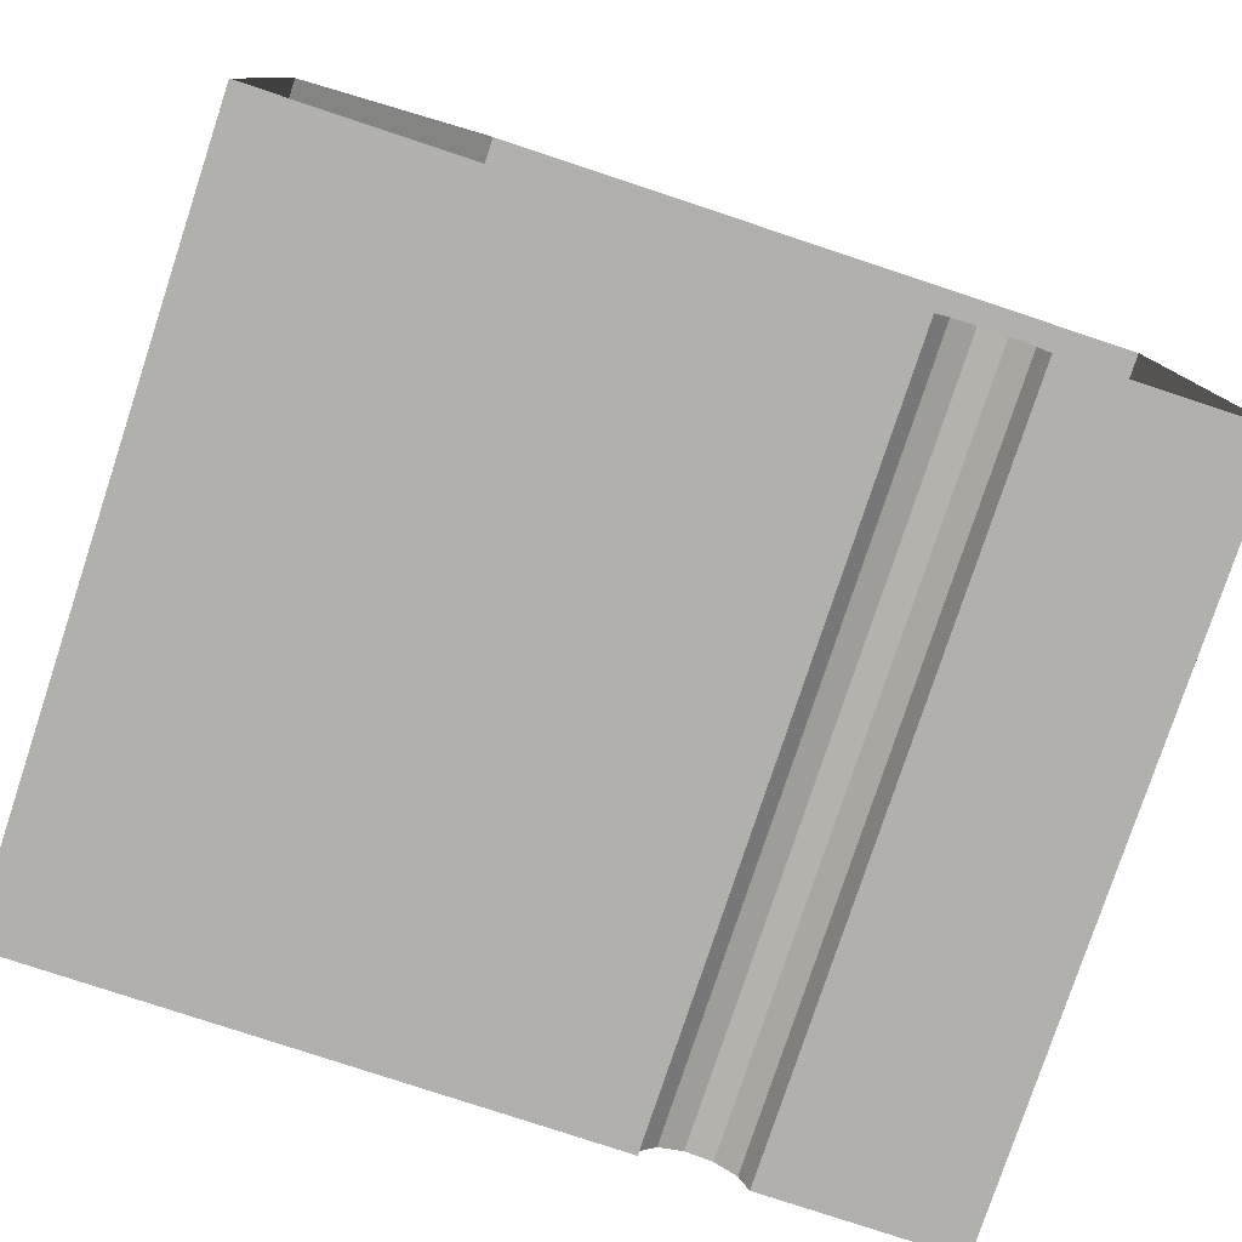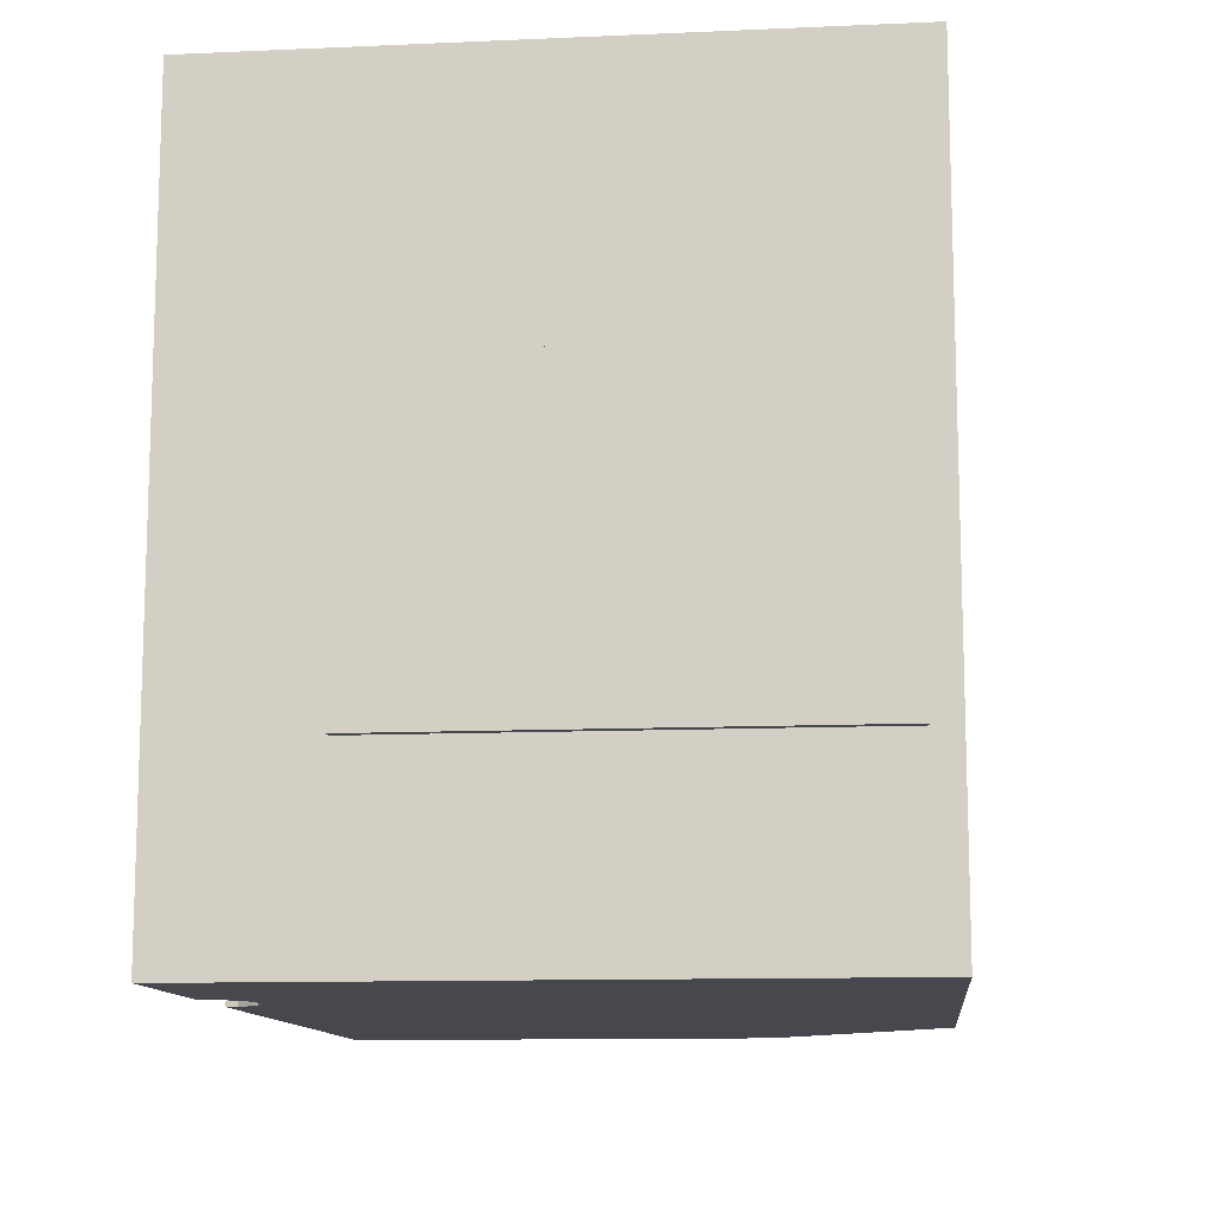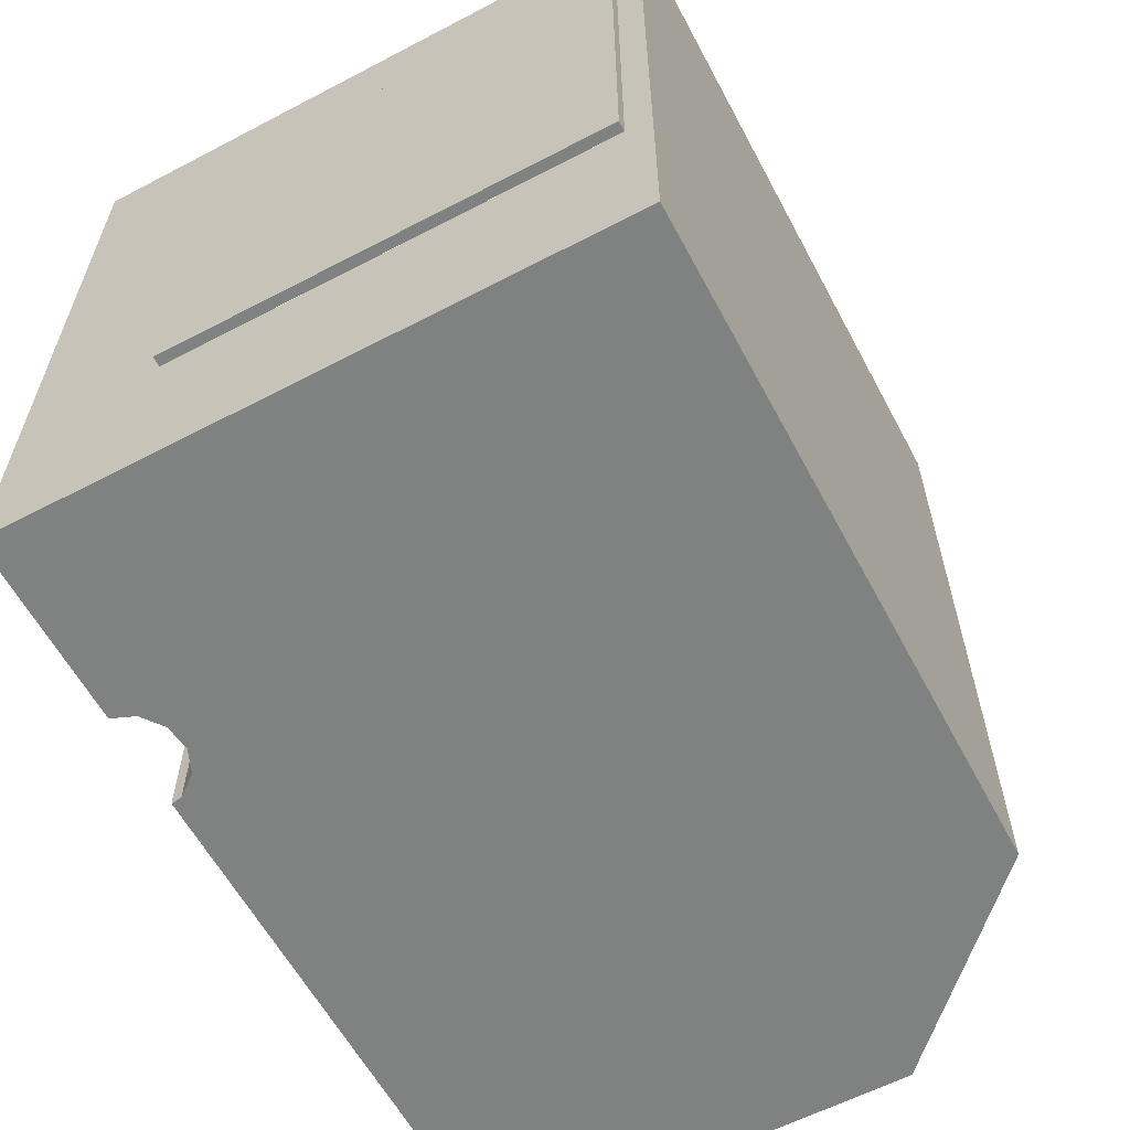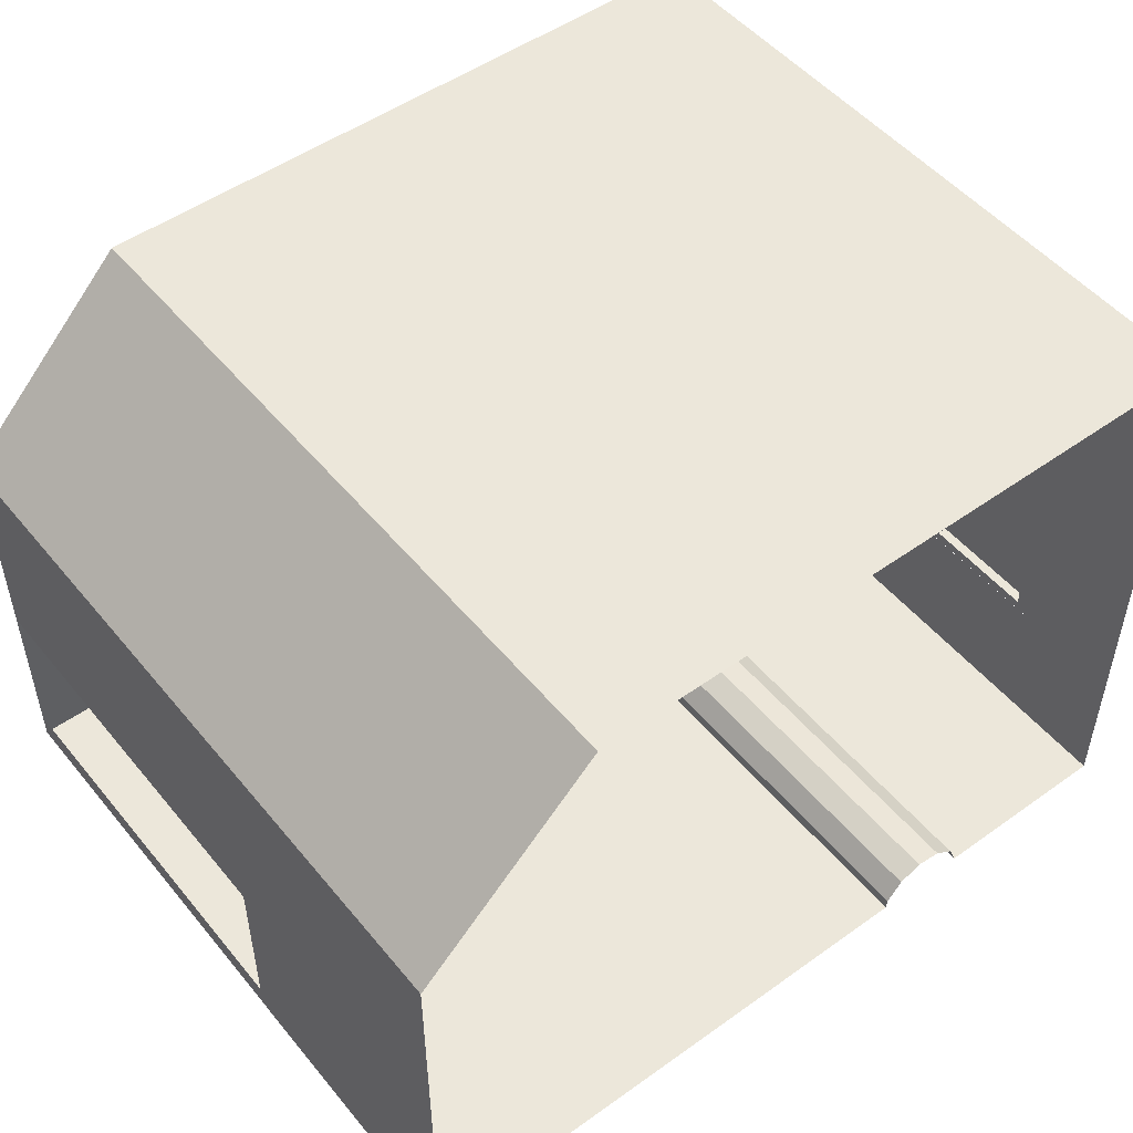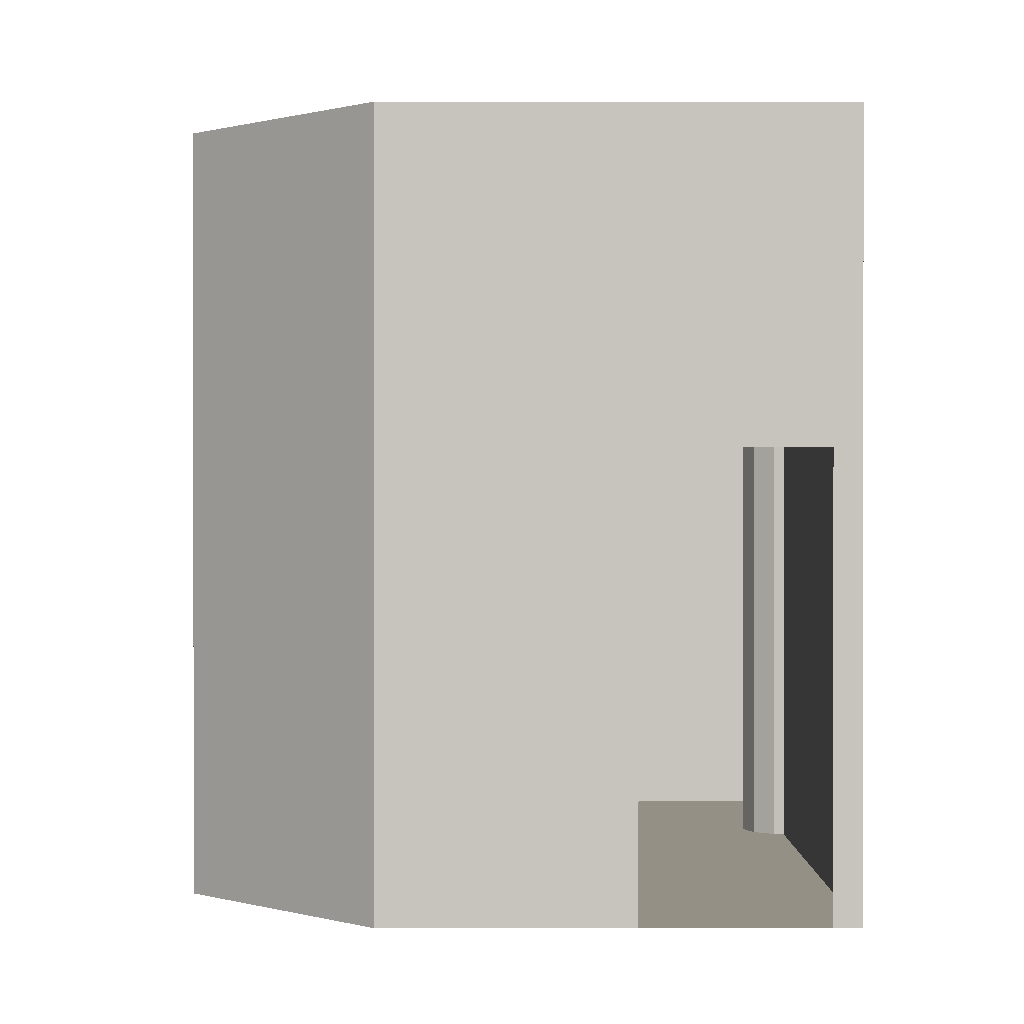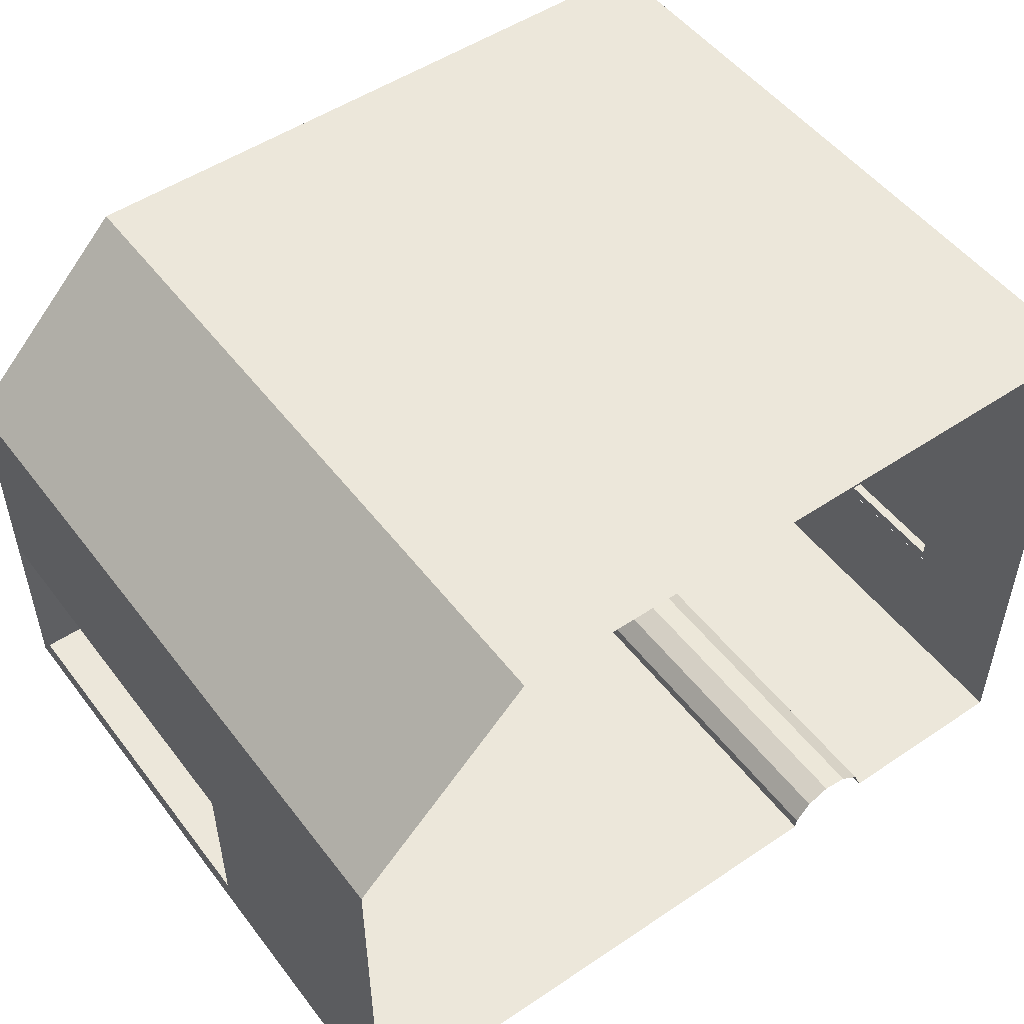
<metadata>
{"format":"obj","ext":"obj","renderer":"f3d","projection":"perspective","resolution":1024,"background":"white","views":[{"elev":-78.8,"azim":161.7,"up":"+Z"},{"elev":-11.7,"azim":-84.0,"up":"+Y"},{"elev":-60.3,"azim":-61.9,"up":"+Y"},{"elev":50.4,"azim":142.0,"up":"+Z"},{"elev":0.4,"azim":89.6,"up":"+Y"},{"elev":51.0,"azim":143.8,"up":"+Z"}]}
</metadata>
<code>
g Mesh1 ventana1_1 FRD038 Model
v 1.54 9.901 -35.5
v 1.49 9.901 -33.4
v 1.54 9.901 -33.4
f 1 2 3
v 1.49 9.901 -35.5
f 2 1 4
f 3 2 1
v 1.54 10.5 -33.4
f 2 5 3
v 1.49 10.5 -33.4
f 5 2 6
f 3 5 2
v 1.54 10.55 -33.35
f 7 3 5
v 1.54 9.851 -33.35
f 8 3 7
v 1.54 9.851 -35.55
f 8 9 3
v 1.54 9.851 -34.5
f 9 8 10
f 10 8 9
v 1.49 9.851 -33.35
f 10 11 8
v 1.49 9.851 -34.5
f 11 10 12
f 8 11 10
v 1.54 9.011 -33.35
f 11 13 8
v 1.49 9.011 -33.35
f 13 11 14
f 8 13 11
v 1.54 9.143 -33.37
f 13 15 8
v 1.54 9.008 -33.37
f 13 16 15
v 1.54 8.501 -33.4
f 13 17 16
v 1.54 8.451 -33.35
f 18 17 13
v 1.54 8.501 -34.5
f 18 19 17
v 1.54 8.451 -34.5
f 19 18 20
f 20 18 19
v 1.49 8.451 -34.5
f 18 21 20
v 1.49 8.451 -33.35
f 21 18 22
f 22 18 21
f 18 14 22
f 14 18 13
f 13 18 14
f 13 17 18
f 16 17 13
v 1.54 9.008 -33.39
f 16 17 23
f 23 17 16
v 1.54 9.801 -33.4
f 24 23 17
v 1.54 9.143 -33.39
f 23 24 25
f 17 23 24
f 25 24 23
f 25 24 15
f 15 24 25
f 8 15 24
f 8 15 13
f 24 15 8
f 8 24 10
f 10 24 8
v 1.54 9.801 -34.45
f 26 10 24
v 1.54 9.801 -34.5
f 26 27 10
v 1.54 8.501 -34.45
f 28 27 26
f 27 28 19
f 19 28 27
f 17 19 28
f 17 19 18
f 28 19 17
v 1.49 8.501 -33.4
f 28 29 17
v 1.49 8.501 -34.45
f 29 28 30
f 17 29 28
f 29 24 17
v 1.49 9.801 -33.4
f 24 29 31
f 17 24 29
f 31 29 24
v 1.49 9.008 -33.39
f 31 32 29
v 1.49 9.143 -33.39
f 32 31 33
f 29 32 31
v 1.49 9.008 -33.37
f 34 29 32
f 14 29 34
f 22 29 14
v 1.49 8.501 -34.5
f 22 35 29
f 35 22 21
f 21 22 35
f 29 35 22
f 29 35 30
f 30 35 29
v 1.49 9.801 -34.5
f 36 30 35
v 1.49 9.801 -34.45
f 30 36 37
f 35 30 36
f 37 36 30
f 37 36 12
f 12 36 37
f 27 12 36
f 12 27 10
f 10 27 12
f 10 27 26
v 1.54 9.801 -35.5
f 10 27 38
f 38 27 10
v 1.49 9.801 -35.5
f 27 39 38
f 39 27 36
f 36 27 39
f 36 12 27
f 12 36 39
f 39 36 12
v 1.49 8.501 -35.5
f 36 40 39
f 40 36 35
f 35 36 40
f 27 35 36
f 35 27 19
f 19 27 35
f 36 35 27
f 19 21 35
f 21 19 20
f 20 19 21
v 1.54 8.451 -35.55
f 41 19 20
v 1.54 8.501 -35.5
f 19 41 42
f 20 19 41
f 42 41 19
v 1.54 9.008 -35.54
f 42 41 43
f 43 41 42
f 43 41 9
f 9 41 43
v 1.49 8.451 -35.55
f 44 9 41
v 1.49 9.851 -35.55
f 9 44 45
f 41 9 44
f 45 44 9
v 1.49 9.008 -35.54
f 46 44 45
f 40 44 46
f 35 44 40
f 44 35 21
f 21 35 44
f 35 21 19
f 42 35 19
f 35 42 40
f 19 35 42
f 40 42 35
f 42 39 40
f 39 42 38
f 38 42 39
v 1.54 9.008 -35.52
f 42 47 38
f 47 42 43
f 38 47 42
v 1.54 9.143 -35.52
f 38 47 48
f 48 47 38
v 1.49 9.008 -35.52
f 49 48 47
v 1.49 9.143 -35.52
f 48 49 50
f 47 48 49
v 1.54 9.143 -35.54
f 47 51 48
f 51 47 43
f 43 47 51
f 43 42 47
f 43 49 47
f 49 43 46
f 47 49 43
f 46 43 49
f 46 51 43
v 1.49 9.143 -35.54
f 51 46 52
f 43 51 46
f 43 9 51
f 51 9 43
f 51 9 48
f 48 9 51
f 48 9 38
f 38 9 48
f 38 9 10
f 10 9 38
f 9 12 10
f 12 9 45
f 10 12 9
f 12 10 11
f 45 11 12
f 11 45 2
f 12 11 45
f 11 31 12
v 1.49 9.143 -33.37
f 11 53 31
f 14 53 11
f 14 34 53
f 34 29 14
f 32 29 34
f 33 34 32
f 34 33 53
f 32 34 33
f 34 23 32
f 23 34 16
f 16 34 23
f 34 15 16
f 15 34 53
f 16 15 34
f 16 25 15
f 25 16 23
f 23 16 25
f 15 25 16
f 25 53 15
f 53 25 33
f 15 53 25
f 53 34 15
f 53 33 34
f 33 25 53
f 33 23 25
f 23 33 32
f 25 23 33
f 32 33 23
f 33 31 32
f 33 31 53
f 53 31 33
f 31 53 11
f 11 53 14
f 53 34 14
f 14 11 13
f 12 31 11
f 37 12 31
f 31 12 37
f 29 37 31
f 37 29 30
f 30 29 37
f 30 28 29
f 28 37 30
f 37 28 26
f 26 28 37
f 26 27 28
f 30 37 28
f 24 37 26
f 37 24 31
f 31 24 37
f 26 37 24
f 24 10 26
f 31 37 29
f 32 23 34
f 15 16 13
f 14 29 22
f 22 14 18
f 2 45 11
f 45 4 2
v 1.49 10.55 -35.55
f 4 45 54
f 2 4 45
f 4 1 2
v 1.49 10.5 -35.5
f 1 55 4
v 1.54 10.5 -35.5
f 55 1 56
f 56 1 55
v 1.54 10.55 -35.55
f 1 57 56
f 1 9 57
f 9 1 3
f 3 1 9
f 57 9 1
f 45 57 9
f 57 45 54
f 9 57 45
f 54 45 57
f 54 45 4
f 4 54 55
f 55 54 4
f 55 54 6
f 6 54 55
v 1.49 10.55 -33.35
f 58 6 54
f 58 2 6
f 11 2 58
f 58 2 11
f 6 2 58
f 6 2 5
f 4 6 2
f 6 4 55
f 2 6 4
f 55 4 6
f 4 55 1
f 55 5 6
f 5 55 56
f 6 5 55
f 56 55 5
f 56 57 5
f 56 57 1
f 5 57 56
f 7 5 57
f 5 3 7
f 7 3 8
f 3 9 8
f 58 8 7
f 8 58 11
f 7 8 58
f 11 58 8
f 57 58 7
f 58 57 54
f 7 58 57
f 54 57 58
f 54 6 58
f 57 5 7
f 45 9 12
f 39 45 12
f 50 45 39
f 52 45 50
f 46 45 52
f 45 44 46
f 46 44 40
f 40 44 35
f 49 40 46
f 40 49 39
f 39 49 40
f 39 49 50
f 50 49 39
f 49 52 50
f 52 49 46
f 46 49 52
f 46 40 49
f 50 52 49
f 50 51 52
f 51 50 48
f 48 50 51
f 50 49 48
f 52 51 50
f 52 46 51
f 52 45 46
f 50 45 52
f 39 45 50
f 12 45 39
f 48 51 47
f 39 40 36
f 40 39 42
f 38 39 27
f 44 20 21
f 20 44 41
f 21 20 44
f 20 21 18
f 41 44 20
g Mesh2 ventana1_1 FRD038 Model
l 2 4
l 2 3
l 6 2
l 55 6
l 4 55
l 4 1
l 3 1
l 5 3
l 6 5
l 56 5
l 55 56
l 1 56
g Mesh3 ventana1_1 FRD038 Model
l 44 41
l 44 45
l 21 44
l 35 21
l 35 19
l 36 35
l 39 36
l 39 38
l 40 39
l 40 42
l 35 40
l 42 38
l 19 42
l 19 20
l 27 19
l 38 27
l 10 27
l 10 8
l 12 10
l 12 11
l 45 12
l 45 54
l 45 9
l 41 9
l 20 41
l 21 20
l 22 21
l 14 22
l 11 14
l 58 11
l 54 58
l 54 57
l 9 57
l 9 10
l 57 7
l 7 8
l 58 7
l 11 8
l 8 13
l 14 13
l 13 18
l 22 18
l 18 20
l 12 36
l 36 27
g Mesh4 ventana1_1 FRD038 Model
l 51 43
l 48 51
l 50 48
l 50 52
l 49 50
l 46 49
l 52 46
l 52 51
l 46 43
l 43 47
l 47 48
l 49 47
g Mesh5 ventana1_1 FRD038 Model
l 53 33
l 34 53
l 32 34
l 33 32
l 33 25
l 15 25
l 16 15
l 23 16
l 25 23
l 32 23
l 34 16
l 53 15
g Mesh6 ventana1_1 FRD038 Model
l 37 30
l 37 31
l 37 26
l 26 28
l 26 24
l 24 17
l 31 24
l 31 29
l 29 30
l 29 17
l 17 28
l 30 28
g Mesh7 FRD038 Model
v 2.967 7.551 -36.21
v 2.889 11.15 -36.1
v 2.889 7.551 -36.1
f 59 60 61
v 2.967 11.15 -36.21
f 60 59 62
f 61 60 59
v 2.769 7.551 -36.05
f 60 63 61
v 2.769 11.15 -36.05
f 63 60 64
f 61 63 60
v 4.891 7.551 -33.22
f 63 65 61
v 2.641 7.551 -36.07
f 66 65 63
v 2.538 7.551 -36.15
f 67 65 66
v 1.541 7.551 -36.26
f 68 65 67
v 1.541 7.551 -35.56
f 69 65 68
v 1.541 7.551 -35.55
f 70 65 69
v 1.54 7.551 -33.35
f 71 65 70
v 1.54 7.551 -33.32
f 72 65 71
v 1.54 7.551 -33.25
f 73 65 72
v 1.54 7.551 -33.22
f 65 73 74
f 74 73 65
v 1.54 11.15 -33.25
f 74 75 73
v 1.54 11.15 -33.22
f 75 74 76
f 76 74 75
v 4.891 11.15 -33.22
f 77 74 76
f 74 77 65
f 65 77 74
v 5.79 11.15 -34.13
f 78 65 77
v 5.79 7.551 -34.13
f 65 78 79
f 77 65 78
f 79 78 65
v 5.79 7.551 -35.28
f 78 80 79
v 5.79 9.651 -35.28
f 80 78 81
f 79 80 78
v 5.791 7.551 -36.26
f 82 79 80
f 82 65 79
v 2.974 7.551 -36.26
f 83 65 82
f 59 65 83
f 61 65 59
f 61 65 63
f 59 65 61
f 83 65 59
f 82 65 83
f 79 65 82
f 80 79 82
v 5.791 7.551 -36.13
f 82 80 84
f 84 80 82
v 5.791 11.15 -36.26
f 84 85 82
v 5.791 9.651 -36.13
f 86 85 84
f 81 85 86
f 85 81 78
f 78 81 85
f 81 78 80
f 86 85 81
f 84 85 86
f 82 85 84
v 2.974 11.15 -36.26
f 87 82 85
f 82 87 83
f 83 87 82
f 62 83 87
f 83 62 59
f 59 62 83
f 62 59 60
f 87 83 62
f 85 82 87
f 63 65 66
f 66 65 67
f 67 65 68
f 68 65 69
f 69 65 70
f 70 65 71
f 71 65 72
f 72 65 73
v 1.54 11.15 -33.32
f 73 88 72
f 73 75 88
f 73 75 74
f 88 75 73
f 72 88 73
f 72 88 71
f 71 88 72
v 1.54 10.55 -33.35
f 71 88 89
f 89 88 71
v 1.541 11.15 -36.26
f 90 89 88
v 1.541 10.55 -35.55
f 89 90 91
f 88 89 90
f 91 90 89
v 1.541 8.451 -35.55
f 91 90 92
f 92 90 91
f 92 90 70
f 70 90 92
f 70 90 69
f 69 90 70
f 69 90 68
f 68 90 69
v 2.491 11.15 -36.26
f 68 93 90
v 2.491 7.551 -36.26
f 93 68 94
f 94 68 93
f 68 67 94
f 94 67 68
f 67 93 94
v 2.538 11.15 -36.15
f 93 67 95
f 95 67 93
v 2.641 11.15 -36.07
f 67 96 95
f 96 67 66
f 66 67 96
f 95 96 67
f 66 64 96
f 64 66 63
f 63 66 64
f 96 64 66
f 64 60 63
f 94 93 67
f 90 93 68
f 71 92 70
f 71 18 92
f 71 89 18
f 18 89 71
f 92 18 71
f 70 92 71
f 76 74 77
g Mesh8 FRD038 Model
l 61 59
l 61 60
l 63 61
l 66 63
l 66 96
l 67 66
l 67 95
l 94 67
l 94 93
l 94 68
l 68 90
l 68 69
l 70 69
l 71 70
l 72 71
l 73 72
l 74 73
l 74 76
l 65 74
l 79 65
l 80 79
l 80 81
l 80 84
l 84 82
l 84 86
l 86 81
l 82 85
l 82 83
l 83 87
l 59 83
l 59 62
l 60 62
l 64 60
l 63 64
l 96 64
l 95 96
l 93 95
l 93 90
l 90 88
l 88 75
l 75 76
l 77 76
l 65 77
l 78 77
l 85 78
l 85 87
l 62 87
l 79 78
g Mesh9 FRD038 Model
l 18 89
l 92 18
l 92 91
l 89 91

</code>
